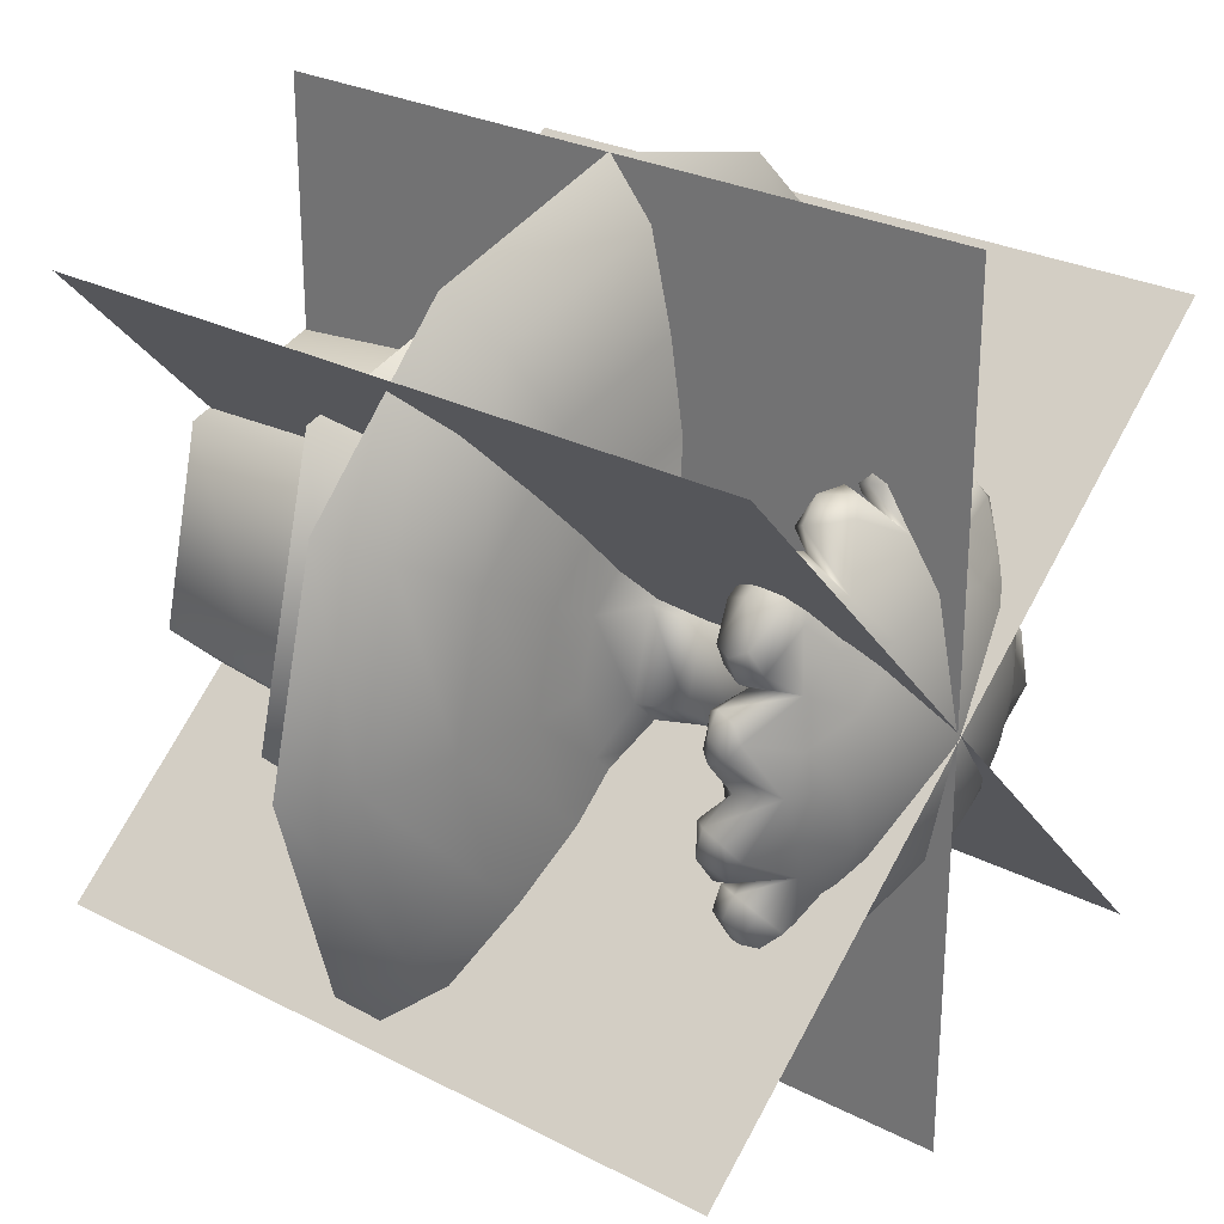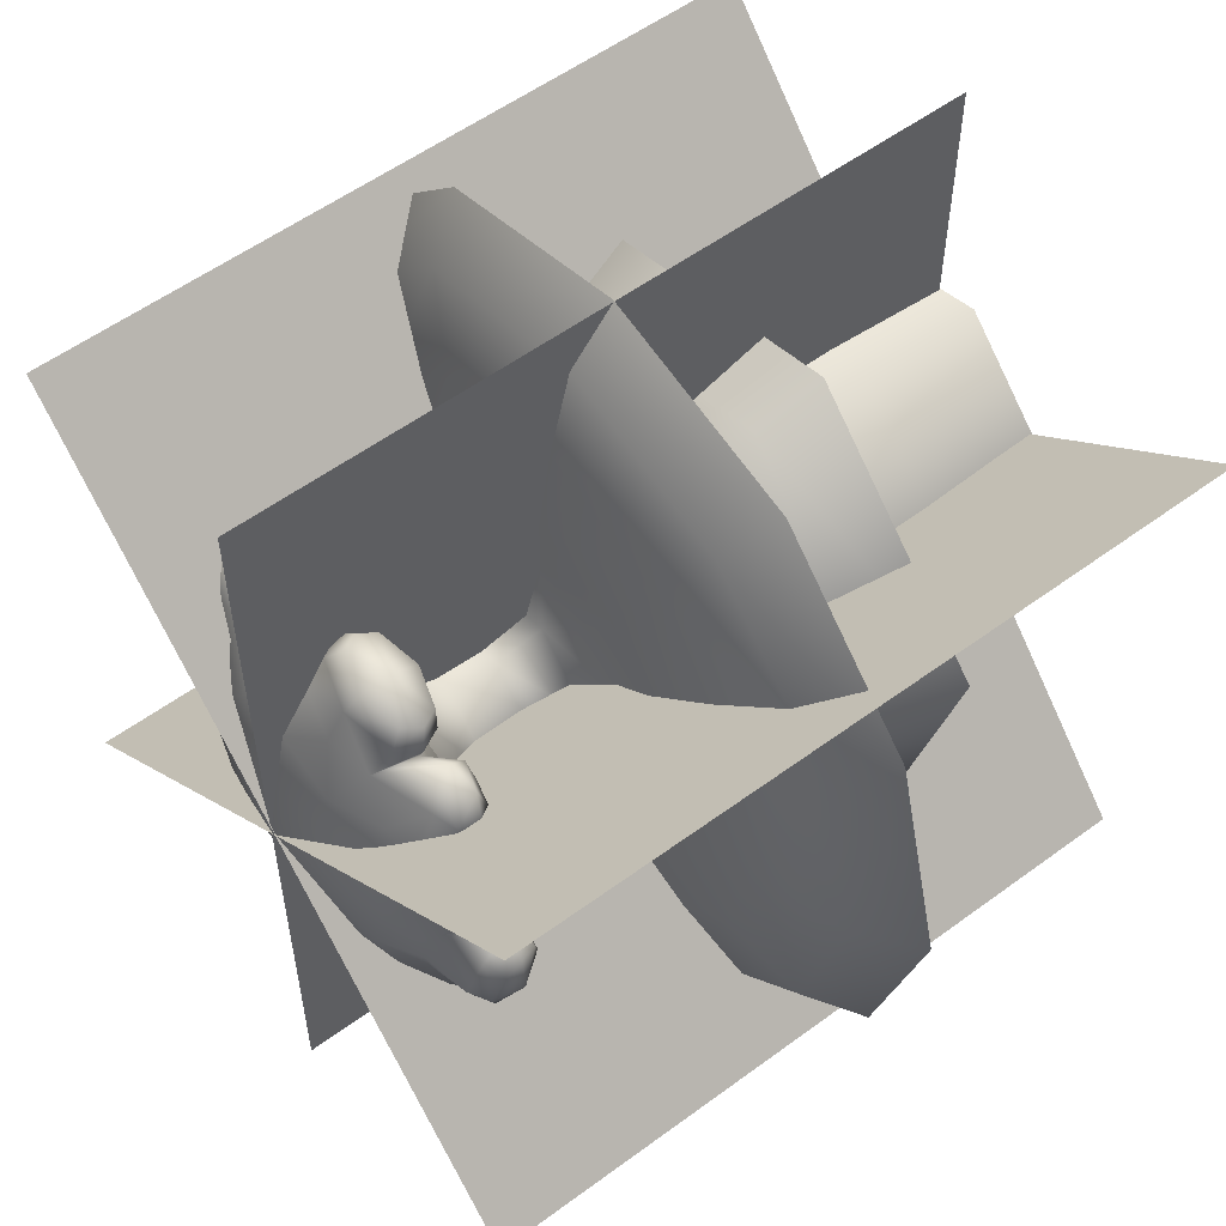
<metadata>
{"format":"obj","ext":"obj","renderer":"f3d","projection":"perspective","resolution":1024,"background":"white","views":[{"elev":27.1,"azim":128.8,"up":"+Z"},{"elev":55.8,"azim":-127.7,"up":"+Z"}]}
</metadata>
<code>
g default
v 414.4 516.3 162
v 398.1 488.2 143.2
v 433.2 509.8 116.5
v 395.1 481.4 106.2
v 416.3 488.1 75.26
v 358.5 539.5 188.4
v 312.5 620.5 180.4
v 418.4 569.3 113.2
v 418.9 553.3 148.3
v 436.6 553.1 82.13
v 360.4 620.5 -0.5567
v 399.9 539.5 -0.5567
v 439.8 516 66.86
v 54.61 513.5 449.7
v 65.09 478.4 417.4
v 120.6 500.6 450.9
v 104.2 470.9 389.8
v 151.9 478.4 394.1
v 7.54 539.5 403
v -0.4836 620.5 361.4
v 113.7 579.6 425.1
v 74.79 558.4 450.4
v 160 558.4 427.6
v 180.1 620.5 312.8
v 188.1 539.5 358.8
v 177.2 513.5 416.8
v -57.05 464.8 213.9
v 156.5 464.8 155.9
v 212.2 464.8 -58.48
v -0.4836 682.8 268.9
v 133.9 682.8 232.7
v 232.4 682.8 134.2
v 268 682.8 -0.5567
v -0.9036 736.6 -0.1979
v -49.28 153.5 184.1
v 134.5 153.5 134.2
v 182.6 153.5 -50.29
v -41.82 255 157.3
v 115.1 255 114.4
v 155.6 255 -43.41
v -43.07 359.9 161.7
v 118.3 359.9 117.7
v 160.1 359.9 -44.5
v 209.3 538.9 388.5
v 217.7 490.3 362
v 284.7 459.6 283.6
v 363.1 490.3 216.6
v 314.2 618.3 313.1
v 235.8 587.6 380.1
v 381.2 587.6 234.6
v 389.6 538.9 208.2
v 246.3 643 246.6
v 253.5 487.8 256
v 90.52 491.3 347.4
v 345.4 491 93.28
v 89.68 642.7 337
v 336.7 643 89.98
v 177.1 519.4 321.3
v 321.6 519.4 176.8
v 3.576 505.7 366.3
v 364.4 492.1 -0.862
v 265.1 487.5 382.4
v 258.3 526.7 403.8
v 279.7 566 397.1
v 342.9 590.7 343
v 397 566 279.8
v 382.3 487.5 265.2
v 319.1 462.8 319.2
v 403.7 526.7 258.4
v 350.7 523.3 351.2
v -362.4 513.4 272.8
v -328.9 478.3 265.8
v -330.1 500.5 330.7
v -285.1 470.9 286
v -265.3 478.4 329.4
v -347.8 539.5 200.7
v -313.6 620.5 181
v -310.1 579.6 312.1
v -352.3 558.2 290.8
v -289.9 558.5 353.3
v -181.1 620.5 313.1
v -255.7 491.3 252.8
v -272.6 513.5 362.6
v -216.9 539.5 343
v -247.3 642.7 246.9
v -214.4 464.8 58.07
v -189.9 519.4 314.7
v -95.22 487.8 348.3
v -233.5 682.8 134.8
v -134.8 682.8 233
v -90.65 643 337.3
v -184.7 153.5 49.95
v -157.8 255 42.97
v -162.2 359.9 44.1
v -232.1 538.9 376.2
v -204.9 490.3 370.2
v -114.3 618.3 429.4
v -211.6 587.6 394.9
v -12.82 587.6 448.2
v -103.5 459.6 389
v -6.259 490.3 423.4
v 14.3 538.9 442.2
v -316.9 492.1 183.2
v -198.9 487.5 421.5
v -220.8 526.7 426.3
v -204.3 566 441.4
v -125.9 590.7 469.2
v -44.06 566 484.4
v -38.77 487.5 464.4
v -117.1 462.8 436.7
v -22.19 526.7 479.5
v -129 523.3 480
v -440.9 515.9 67.73
v -417.3 488.1 76.12
v -433.9 509.7 117.4
v -396 481.4 107.1
v -399.1 488.2 144
v -405.9 539.5 16.49
v -362.1 620.5 0.4448
v -418.9 569 114
v -437.4 552.9 82.97
v -419.7 553.1 149.1
v -347 491.1 92.52
v -415.5 516.3 162.9
v -337.9 642.7 90.86
v -273.4 513.4 -361.7
v -266.1 478.3 -328
v -330.9 500.4 -329.2
v -285.8 470.9 -283.9
v -329.7 478.4 -264.5
v -209.3 539.5 -344.8
v -181.6 620.5 -312.8
v -310.8 579.9 -308.4
v -290.7 558.3 -351.2
v -353.1 558.5 -288.8
v -313.7 620.5 -180.4
v -253.3 491.4 -254.9
v -363.2 513.5 -272
v -343.6 539.5 -216.2
v -247.5 643 -246.6
v -157.6 464.8 -155.7
v -315.3 519.4 -189.3
v -348.9 487.8 -94.55
v -368.2 519.4 8.122
v -135.3 682.8 -232.7
v -233.6 682.8 -134.2
v -337.9 643 -89.97
v -269.7 682.8 0.4448
v -135.8 153.5 -134.1
v -116.3 255 -114.2
v -119.5 359.9 -117.5
v -376.8 538.9 -231.4
v -370.8 490.3 -204.2
v -430 618.3 -113.6
v -395.5 587.6 -210.9
v -448.8 587.6 -12.15
v -389.6 459.6 -102.8
v -424 490.3 -5.584
v -442.8 538.9 14.98
v -187.5 505.7 -315
v -422.1 487.5 -198.2
v -426.9 526.7 -220.1
v -442 566 -203.6
v -469.8 590.7 -125.2
v -485 566 -43.39
v -465 487.5 -38.09
v -437.3 462.8 -116.5
v -480.1 526.7 -21.52
v -480.6 523.3 -128.4
v 176.1 513.5 -417
v 150.9 478.4 -393.8
v 119.5 500.4 -450.5
v 103.2 470.9 -388.7
v 64.02 478.3 -417.1
v 196.3 539.5 -350.4
v 179.5 620.5 -313.2
v 112.7 579.9 -422.4
v 159 558.5 -426.6
v 73.74 558.3 -449.4
v -1.022 620.5 -361.2
v 93.85 491.4 -346.2
v 53.52 513.4 -449.9
v 15.03 539.5 -405
v 89.4 643 -337
v 55.42 464.8 -213.8
v 5.821 519.4 -367.1
v -92.97 487.8 -348.8
v 133.3 682.8 -233.2
v -1.022 682.8 -268.8
v -91.44 643 -337
v 47.64 153.5 -184.1
v 40.19 255 -157.2
v 41.44 359.9 -161.6
v 11.57 538.9 -441.4
v -8.985 490.3 -422.6
v -117 618.3 -428.5
v -15.55 587.6 -447.4
v -214.3 587.6 -394.1
v -106.2 459.6 -388.2
v -207.6 490.3 -369.4
v -234.8 538.9 -375.4
v 179.7 498.9 -318
v -39.81 487.5 -464
v -23.23 526.7 -479.2
v -45.1 566 -484
v -126.9 590.7 -468.8
v -205.3 566 -441.1
v -199.9 487.5 -421.1
v -118.2 462.8 -436.3
v -221.8 526.7 -426
v -129.6 523.3 -479.8
v 448.3 513.5 -56.02
v 415.8 478.4 -66.17
v 449.3 500.5 -121.6
v 387.9 470.9 -104.8
v 392.5 478.3 -153
v 422.7 579.9 -113.2
v 448.6 558.7 -75.41
v 425.8 558.3 -160.7
v 311.4 620.5 -181.5
v 345.9 491.4 -91.79
v 415.4 513.4 -178.6
v 357.4 539.5 -189.5
v 335.6 643 -91.1
v 319.9 519.4 -178.5
v 254.6 487.8 -254.9
v 231.3 682.8 -135.3
v 245.2 643 -247.7
v 387.1 538.9 -210.7
v 360.6 490.3 -219.1
v 311.7 618.3 -315.6
v 378.7 587.6 -237.2
v 233.3 587.6 -382.7
v 282.2 459.6 -286.1
v 215.2 490.3 -364.5
v 206.8 538.9 -391
v 381 487.5 -266.5
v 402.4 526.7 -259.7
v 395.7 566 -281.1
v 341.6 590.7 -344.3
v 278.4 566 -398.4
v 263.8 487.5 -383.7
v 317.8 462.8 -320.5
v 257 526.7 -405.1
v 349.8 523.3 -352.1
v 0.3528 118.1 293.7
v 147.1 118.1 253.7
v 254.6 118.1 146.2
v 292.8 118.1 -1.211
v -254.7 118.1 147.7
v -146.4 118.1 255
v -148.4 118.1 -253.7
v -255.5 118.1 -145.8
v -294.9 118.1 1.141
v 144.7 118.1 -254.9
v -1.943 118.1 -293.6
v 252.2 118.1 -148.6
v 0.8623 118.1 420
v 210.7 118.1 362.9
v 364.5 118.1 209.1
v 419.1 118.1 -1.723
v -363.9 118.1 211.3
v -209 118.1 364.6
v -211.9 118.1 -362.8
v -365 118.1 -208.4
v -421.3 118.1 1.641
v 207.3 118.1 -364.5
v -2.421 118.1 -419.8
v 361.1 118.1 -212.5
v 1.597 90.63 602.1
v 302.4 90.63 520.2
v 522.8 90.63 299.7
v 601 90.63 -2.46
v -521.3 90.63 302.9
v -299.2 90.63 522.7
v -303.3 90.63 -520.1
v -522.9 90.63 -298.7
v -603.5 90.63 2.362
v 297.6 90.63 -522.4
v -3.109 90.63 -601.7
v 517.9 90.63 -304.7
v 2.396 44.07 800.3
v 402.2 44.07 691.4
v 695.2 44.07 398.4
v 799.2 44.07 -3.263
v -692.6 44.07 402.6
v -397.4 44.07 694.7
v -402.9 44.07 -691.3
v -694.7 44.07 -397.1
v -802 44.07 3.147
v 395.8 44.07 -694.4
v -3.859 44.07 -799.8
v 688.7 44.07 -404.9
v 2.86 -50.11 915.2
v 460.1 -50.11 790.7
v 795.1 -50.11 455.6
v 914 -50.11 -3.728
v -791.9 -50.11 460.4
v -454.4 -52.89 794.5
v -460.6 -50.11 -790.6
v -794.3 -50.11 -454.1
v -917 -50.11 3.602
v 452.7 -50.11 -794.1
v -4.294 -50.11 -914.6
v 787.7 -50.11 -463.1
v -73.02 115.3 274.3
v 200.9 115.3 200
v 272.5 115.3 -74.92
v -274.8 115.3 74.44
v -202 115.3 -199.7
v 71.4 115.3 -274.2
v -104.1 16.44 392.3
v 287.6 16.44 286
v 390.1 16.44 -107.1
v -392.6 16.44 106.5
v -288.4 16.44 -285.6
v 102.5 16.44 -392.1
v -135.4 -125.1 511.3
v 375 -125.1 372.7
v 508.5 -125.1 -139.6
v -511.3 -125.1 138.7
v -375.6 -125.1 -372.2
v 133.8 -125.1 -511
v -147.4 -245.2 557
v 408.7 -245.2 406
v 554.1 -245.2 -152.1
v -557 -245.2 151.2
v -409.2 -245.2 -405.5
v 145.8 -245.2 -556.7
v -162 -389.2 612.5
v 449.4 -389.2 446.5
v 609.4 -389.2 -167.2
v -612.4 -389.2 166.2
v -449.8 -389.2 -445.9
v 160.4 -389.2 -612.2
v 264.5 95.47 -74.04
v 65.14 95.47 -265.3
v -200.2 95.47 -187.2
v 198.9 95.47 194.6
v -66.43 95.47 271.2
v -265.6 95.47 80.49
v 347.7 -13.27 -98.3
v 85.77 -13.27 -349.6
v -262.8 -13.27 -247
v 261.5 -13.27 254.6
v -87.08 -13.27 355.3
v -348.8 -13.27 104.7
v 423.1 -248.4 -120.3
v 104.5 -248.4 -425.9
v -319.5 -248.4 -301.2
v 318.2 -248.4 309
v -105.8 -248.4 431.5
v -424.1 -248.4 126.7
v 446.4 -554.5 -127.7
v 123.4 -554.5 -437.6
v -306.4 -554.5 -311.1
v 340.1 -554.5 307.4
v -89.76 -554.5 431.7
v -437.4 -554.5 108.9
v 417.3 -829.3 -122
v 111.4 -829.3 -415.5
v -295.7 -829.3 -295.7
v 316.6 -829.3 290.1
v -90.51 -829.3 407.8
v -396.2 -829.3 115.1
g TR_S2_ChampiFlot_A
f 1 2 3
f 3 4 5
f 1 6 2
f 6 1 7
f 8 7 9
f 8 10 11
f 4 55 5
f 55 2 6
f 13 11 10
f 13 5 12
f 57 8 11
f 2 4 3
f 55 4 2
f 3 5 13
f 11 13 12
f 8 9 10
f 1 3 9
f 1 9 7
f 10 3 13
f 9 3 10
f 14 15 16
f 16 17 18
f 14 19 15
f 19 14 20
f 21 20 22
f 21 23 24
f 17 54 18
f 54 15 19
f 26 24 23
f 26 18 25
f 56 21 24
f 15 17 16
f 25 18 54
f 16 18 26
f 24 26 25
f 21 22 23
f 14 16 22
f 14 22 20
f 23 16 26
f 22 16 23
f 27 28 54
f 54 28 58
f 53 28 59
f 28 55 59
f 55 61 12
f 20 56 30
f 56 24 31
f 24 52 31
f 31 52 32
f 7 57 32
f 57 11 33
f 56 31 30
f 32 34 31
f 33 34 32
f 35 39 38
f 35 36 39
f 36 40 39
f 36 37 40
f 38 39 41
f 28 41 42
f 39 43 42
f 39 40 43
f 41 28 27
f 41 39 42
f 42 29 28
f 42 43 29
f 44 25 45
f 25 44 24
f 48 24 49
f 48 50 7
f 46 53 47
f 53 45 25
f 51 7 50
f 51 47 6
f 24 48 52
f 6 47 53
f 7 51 6
f 44 49 24
f 52 48 7
f 52 7 32
f 53 46 45
f 28 53 58
f 54 17 15
f 27 54 60
f 28 29 55
f 12 5 55
f 34 30 31
f 20 21 56
f 32 57 33
f 7 8 57
f 58 53 25
f 54 58 25
f 59 55 6
f 53 59 6
f 60 54 19
f 55 29 61
f 62 63 44
f 44 45 62
f 64 65 48
f 48 49 64
f 65 66 50
f 50 48 65
f 67 68 46
f 46 47 67
f 66 69 51
f 51 50 66
f 69 67 47
f 47 51 69
f 63 64 49
f 49 44 63
f 68 62 45
f 45 46 68
f 63 62 70
f 65 64 70
f 66 65 70
f 68 67 70
f 69 66 70
f 67 69 70
f 64 63 70
f 62 68 70
f 71 72 73
f 73 74 75
f 71 76 72
f 76 71 77
f 78 77 79
f 78 80 81
f 74 82 75
f 82 72 76
f 83 81 80
f 83 75 84
f 85 78 81
f 72 74 73
f 84 75 82
f 73 75 83
f 81 83 84
f 78 79 80
f 71 73 79
f 71 79 77
f 80 73 83
f 79 73 80
f 86 27 82
f 82 27 87
f 88 27 60
f 77 85 89
f 85 81 90
f 81 91 90
f 90 91 30
f 85 90 89
f 30 34 90
f 92 38 93
f 92 35 38
f 93 41 94
f 93 38 41
f 94 27 86
f 94 41 27
f 95 84 96
f 84 95 81
f 97 81 98
f 97 99 20
f 100 88 101
f 88 96 84
f 102 20 99
f 102 101 19
f 81 97 91
f 19 101 88
f 20 102 19
f 95 98 81
f 91 97 20
f 91 20 30
f 88 100 96
f 27 88 87
f 82 74 72
f 86 82 103
f 34 89 90
f 77 78 85
f 87 88 84
f 82 87 84
f 88 60 19
f 103 82 76
f 104 105 95
f 95 96 104
f 106 107 97
f 97 98 106
f 107 108 99
f 99 97 107
f 109 110 100
f 100 101 109
f 108 111 102
f 102 99 108
f 111 109 101
f 101 102 111
f 105 106 98
f 98 95 105
f 110 104 96
f 96 100 110
f 105 104 112
f 107 106 112
f 108 107 112
f 110 109 112
f 111 108 112
f 109 111 112
f 106 105 112
f 104 110 112
f 113 114 115
f 115 116 117
f 113 118 114
f 118 113 119
f 120 119 121
f 120 122 77
f 116 123 117
f 123 114 118
f 124 77 122
f 124 117 76
f 125 120 77
f 114 116 115
f 123 116 114
f 115 117 124
f 77 124 76
f 120 121 122
f 113 115 121
f 113 121 119
f 122 115 124
f 121 115 122
f 126 127 128
f 128 129 130
f 126 131 127
f 131 126 132
f 133 132 134
f 133 135 136
f 129 137 130
f 137 127 131
f 138 136 135
f 138 130 139
f 140 133 136
f 127 129 128
f 139 130 137
f 128 130 138
f 136 138 139
f 133 134 135
f 126 128 134
f 126 134 132
f 135 128 138
f 134 128 135
f 137 141 142
f 141 86 143
f 143 86 144
f 86 123 144
f 123 103 76
f 132 140 145
f 140 136 146
f 136 147 146
f 146 147 148
f 119 125 148
f 125 77 89
f 140 146 145
f 148 34 146
f 89 34 148
f 149 93 150
f 149 92 93
f 150 94 151
f 150 93 94
f 151 86 141
f 151 94 86
f 152 139 153
f 139 152 136
f 154 136 155
f 154 156 119
f 157 143 158
f 143 153 139
f 159 119 156
f 159 158 118
f 136 154 147
f 118 158 143
f 119 159 118
f 152 155 136
f 147 154 119
f 147 119 148
f 143 157 153
f 141 143 142
f 137 129 127
f 141 137 160
f 76 117 123
f 34 145 146
f 132 133 140
f 148 125 89
f 119 120 125
f 142 143 139
f 137 142 139
f 144 123 118
f 143 144 118
f 160 137 131
f 123 86 103
f 161 162 152
f 152 153 161
f 163 164 154
f 154 155 163
f 164 165 156
f 156 154 164
f 166 167 157
f 157 158 166
f 165 168 159
f 159 156 165
f 168 166 158
f 158 159 168
f 162 163 155
f 155 152 162
f 167 161 153
f 153 157 167
f 162 161 169
f 164 163 169
f 165 164 169
f 167 166 169
f 168 165 169
f 166 168 169
f 163 162 169
f 161 167 169
f 170 171 172
f 172 173 174
f 170 175 171
f 175 170 176
f 177 176 178
f 177 179 180
f 173 181 174
f 181 171 175
f 182 180 179
f 182 174 183
f 184 177 180
f 171 173 172
f 183 174 181
f 172 174 182
f 180 182 183
f 177 178 179
f 170 172 178
f 170 178 176
f 179 172 182
f 178 172 179
f 181 185 186
f 185 141 187
f 187 141 160
f 176 184 188
f 184 180 189
f 180 190 189
f 189 190 145
f 184 189 188
f 145 34 189
f 191 150 192
f 191 149 150
f 192 151 193
f 192 150 151
f 193 141 185
f 193 151 141
f 194 183 195
f 183 194 180
f 196 180 197
f 196 198 132
f 199 187 200
f 187 195 183
f 201 132 198
f 201 200 131
f 180 196 190
f 131 200 187
f 132 201 131
f 194 197 180
f 190 196 132
f 190 132 145
f 187 199 195
f 185 187 186
f 181 173 171
f 185 181 202
f 34 188 189
f 176 177 184
f 186 187 183
f 181 186 183
f 187 160 131
f 202 181 175
f 203 204 194
f 194 195 203
f 205 206 196
f 196 197 205
f 206 207 198
f 198 196 206
f 208 209 199
f 199 200 208
f 207 210 201
f 201 198 207
f 210 208 200
f 200 201 210
f 204 205 197
f 197 194 204
f 209 203 195
f 195 199 209
f 204 203 211
f 206 205 211
f 207 206 211
f 209 208 211
f 210 207 211
f 208 210 211
f 205 204 211
f 203 209 211
f 212 213 214
f 214 215 216
f 212 12 213
f 12 212 11
f 217 11 218
f 217 219 220
f 215 221 216
f 221 213 12
f 222 220 219
f 222 216 223
f 224 217 220
f 213 215 214
f 223 216 221
f 214 216 222
f 220 222 223
f 217 218 219
f 212 214 218
f 212 218 11
f 219 214 222
f 218 214 219
f 221 29 225
f 29 185 226
f 226 185 202
f 11 224 33
f 224 220 227
f 220 228 227
f 227 228 188
f 224 227 33
f 188 34 227
f 37 192 40
f 37 191 192
f 40 193 43
f 40 192 193
f 43 185 29
f 43 193 185
f 229 223 230
f 223 229 220
f 231 220 232
f 231 233 176
f 234 226 235
f 226 230 223
f 236 176 233
f 236 235 175
f 220 231 228
f 175 235 226
f 176 236 175
f 229 232 220
f 228 231 176
f 228 176 188
f 226 234 230
f 29 226 225
f 221 215 213
f 29 221 61
f 34 33 227
f 11 217 224
f 225 226 223
f 221 225 223
f 226 202 175
f 61 221 12
f 237 238 229
f 229 230 237
f 239 240 231
f 231 232 239
f 240 241 233
f 233 231 240
f 242 243 234
f 234 235 242
f 241 244 236
f 236 233 241
f 244 242 235
f 235 236 244
f 238 239 232
f 232 229 238
f 243 237 230
f 230 234 243
f 238 237 245
f 240 239 245
f 241 240 245
f 243 242 245
f 244 241 245
f 242 244 245
f 239 238 245
f 237 243 245
f 246 247 36
f 36 35 246
f 247 248 36
f 248 249 37
f 37 36 248
f 250 251 35
f 35 92 250
f 251 246 35
f 252 253 149
f 253 254 92
f 92 149 253
f 254 250 92
f 255 256 191
f 256 252 149
f 149 191 256
f 249 257 37
f 257 255 191
f 191 37 257
f 258 259 247
f 247 246 258
f 259 260 248
f 248 247 259
f 260 261 249
f 249 248 260
f 262 263 251
f 251 250 262
f 263 258 246
f 246 251 263
f 264 265 253
f 253 252 264
f 265 266 254
f 254 253 265
f 266 262 250
f 250 254 266
f 267 268 256
f 256 255 267
f 268 264 252
f 252 256 268
f 261 269 257
f 257 249 261
f 269 267 255
f 255 257 269
f 270 271 259
f 259 258 270
f 271 272 260
f 260 259 271
f 272 273 261
f 261 260 272
f 274 275 263
f 263 262 274
f 275 270 258
f 258 263 275
f 276 277 265
f 265 264 276
f 277 278 266
f 266 265 277
f 278 274 262
f 262 266 278
f 279 280 268
f 268 267 279
f 280 276 264
f 264 268 280
f 273 281 269
f 269 261 273
f 281 279 267
f 267 269 281
f 282 283 271
f 271 270 282
f 283 284 272
f 272 271 283
f 284 285 273
f 273 272 284
f 286 287 275
f 275 274 286
f 287 282 270
f 270 275 287
f 288 289 277
f 277 276 288
f 289 290 278
f 278 277 289
f 290 286 274
f 274 278 290
f 291 292 280
f 280 279 291
f 292 288 276
f 276 280 292
f 285 293 281
f 281 273 285
f 293 291 279
f 279 281 293
f 294 295 283
f 283 282 294
f 295 296 284
f 284 283 295
f 296 297 285
f 285 284 296
f 298 299 287
f 287 286 298
f 299 294 282
f 282 287 299
f 300 301 289
f 289 288 300
f 301 302 290
f 290 289 301
f 302 298 286
f 286 290 302
f 303 304 292
f 292 291 303
f 304 300 288
f 288 292 304
f 297 305 293
f 293 285 297
f 305 303 291
f 291 293 305
f 306 307 36
f 36 35 306
f 307 308 37
f 37 36 307
f 309 306 35
f 35 92 309
f 310 309 92
f 92 149 310
f 311 310 149
f 149 191 311
f 308 311 191
f 191 37 308
f 312 313 307
f 307 306 312
f 313 314 308
f 308 307 313
f 315 312 306
f 306 309 315
f 316 315 309
f 309 310 316
f 317 316 310
f 310 311 317
f 314 317 311
f 311 308 314
f 318 319 313
f 313 312 318
f 319 320 314
f 314 313 319
f 321 318 312
f 312 315 321
f 322 321 315
f 315 316 322
f 323 322 316
f 316 317 323
f 320 323 317
f 317 314 320
f 324 325 319
f 319 318 324
f 325 326 320
f 320 319 325
f 327 324 318
f 318 321 327
f 328 327 321
f 321 322 328
f 329 328 322
f 322 323 329
f 326 329 323
f 323 320 326
f 330 331 325
f 325 324 330
f 331 332 326
f 326 325 331
f 333 330 324
f 324 327 333
f 334 333 327
f 327 328 334
f 335 334 328
f 328 329 335
f 332 335 329
f 329 326 332
f 336 337 191
f 191 37 336
f 337 338 149
f 149 191 337
f 339 336 37
f 37 36 339
f 340 339 36
f 36 35 340
f 341 340 35
f 35 92 341
f 338 341 92
f 92 149 338
f 342 343 337
f 337 336 342
f 343 344 338
f 338 337 343
f 345 342 336
f 336 339 345
f 346 345 339
f 339 340 346
f 347 346 340
f 340 341 347
f 344 347 341
f 341 338 344
f 348 349 343
f 343 342 348
f 349 350 344
f 344 343 349
f 351 348 342
f 342 345 351
f 352 351 345
f 345 346 352
f 353 352 346
f 346 347 353
f 350 353 347
f 347 344 350
f 354 355 349
f 349 348 354
f 355 356 350
f 350 349 355
f 357 354 348
f 348 351 357
f 358 357 351
f 351 352 358
f 359 358 352
f 352 353 359
f 356 359 353
f 353 350 356
f 360 361 355
f 355 354 360
f 361 362 356
f 356 355 361
f 363 360 354
f 354 357 363
f 364 363 357
f 357 358 364
f 365 364 358
f 358 359 365
f 362 365 359
f 359 356 362
f 191 35 36
f 36 37 191
f 149 92 35
f 35 191 149
g default
v -740.8 -825.9 611
v 715.6 -825.9 -611
v -740.8 736.1 611
v 715.6 736.1 -611
v 3.3e-05 736.1 -897.6
v -1.5e-05 -825.9 -897.6
v 1.6e-05 736.1 913.2
v -3.2e-05 -825.9 913.2
v -660.9 736.1 -695.2
v -660.9 -825.9 -695.2
v 635.7 736.1 695.2
v 635.7 -825.9 695.2
g TR_NE_champiflot_A_1_X
f 368 366 369
f 367 369 366
f 370 371 372
f 373 372 371
f 374 375 376
f 377 376 375

</code>
